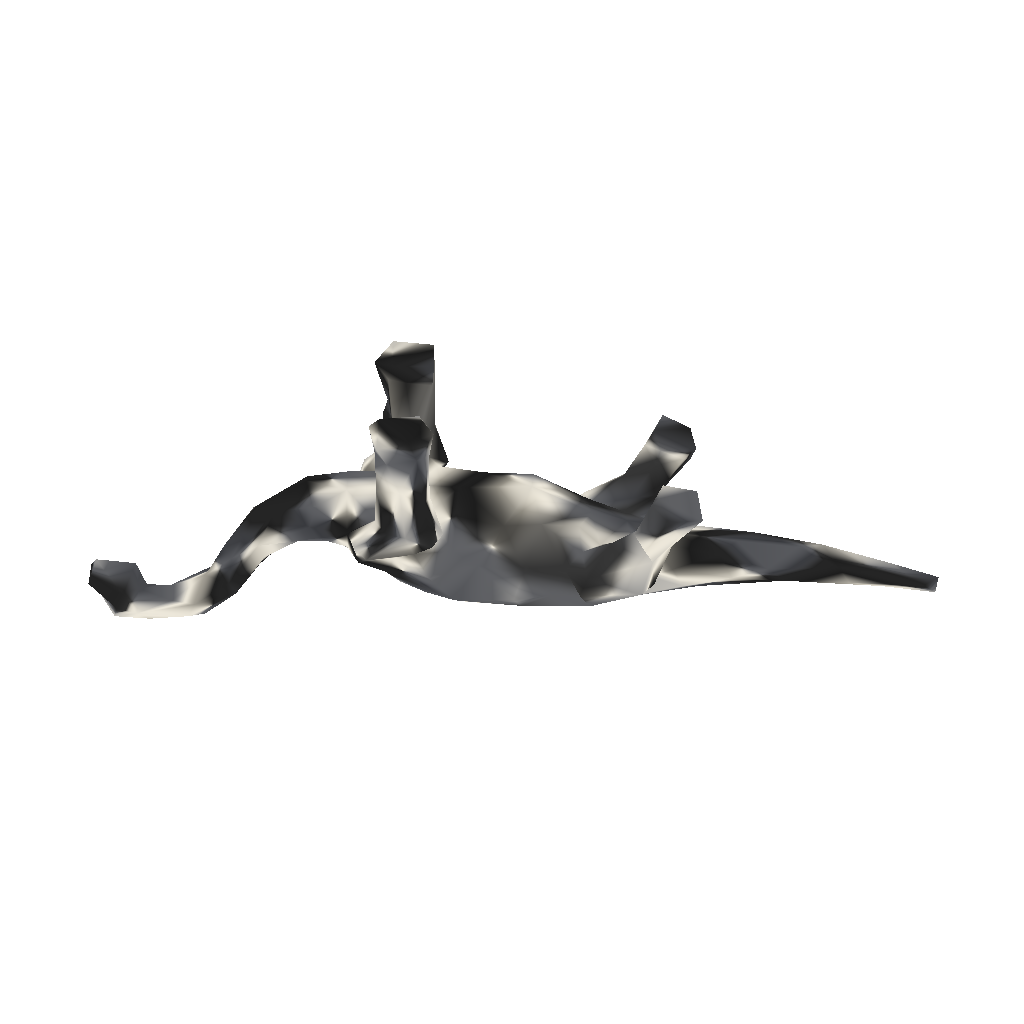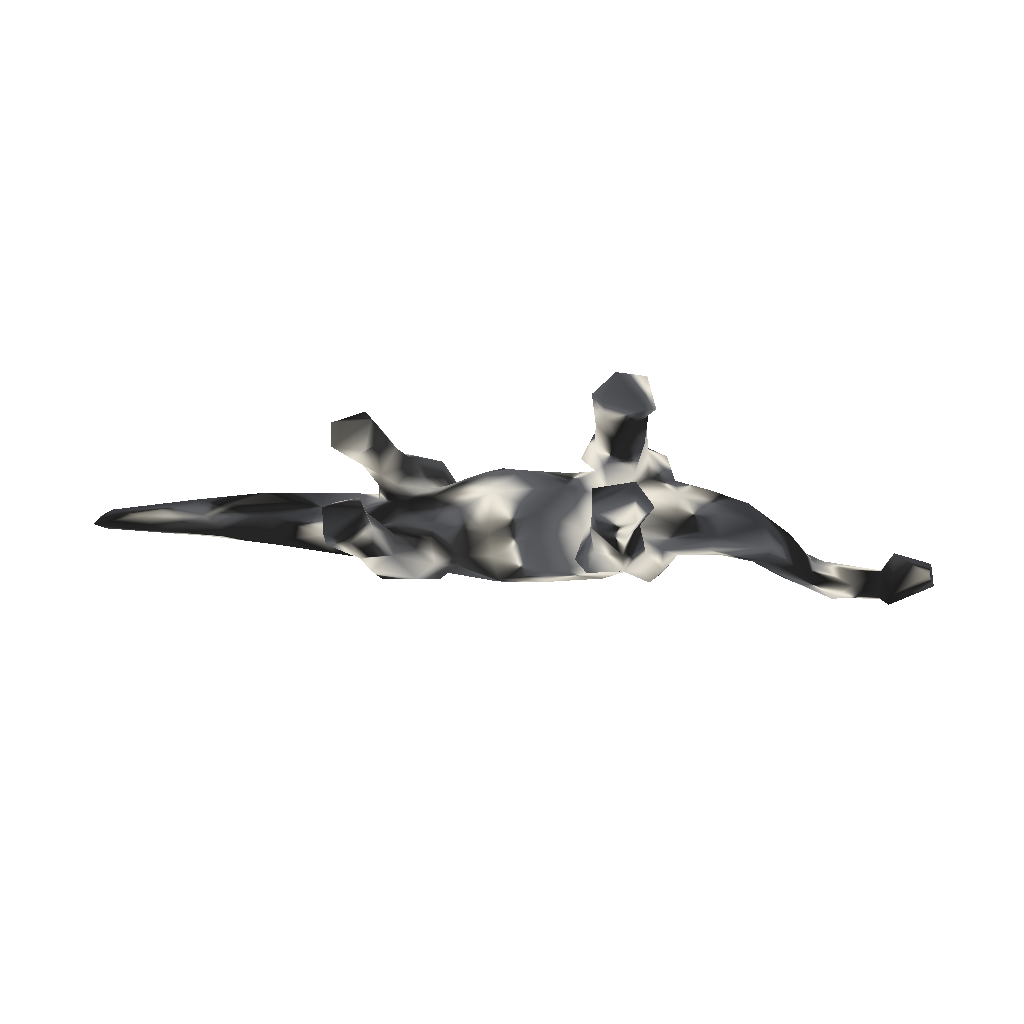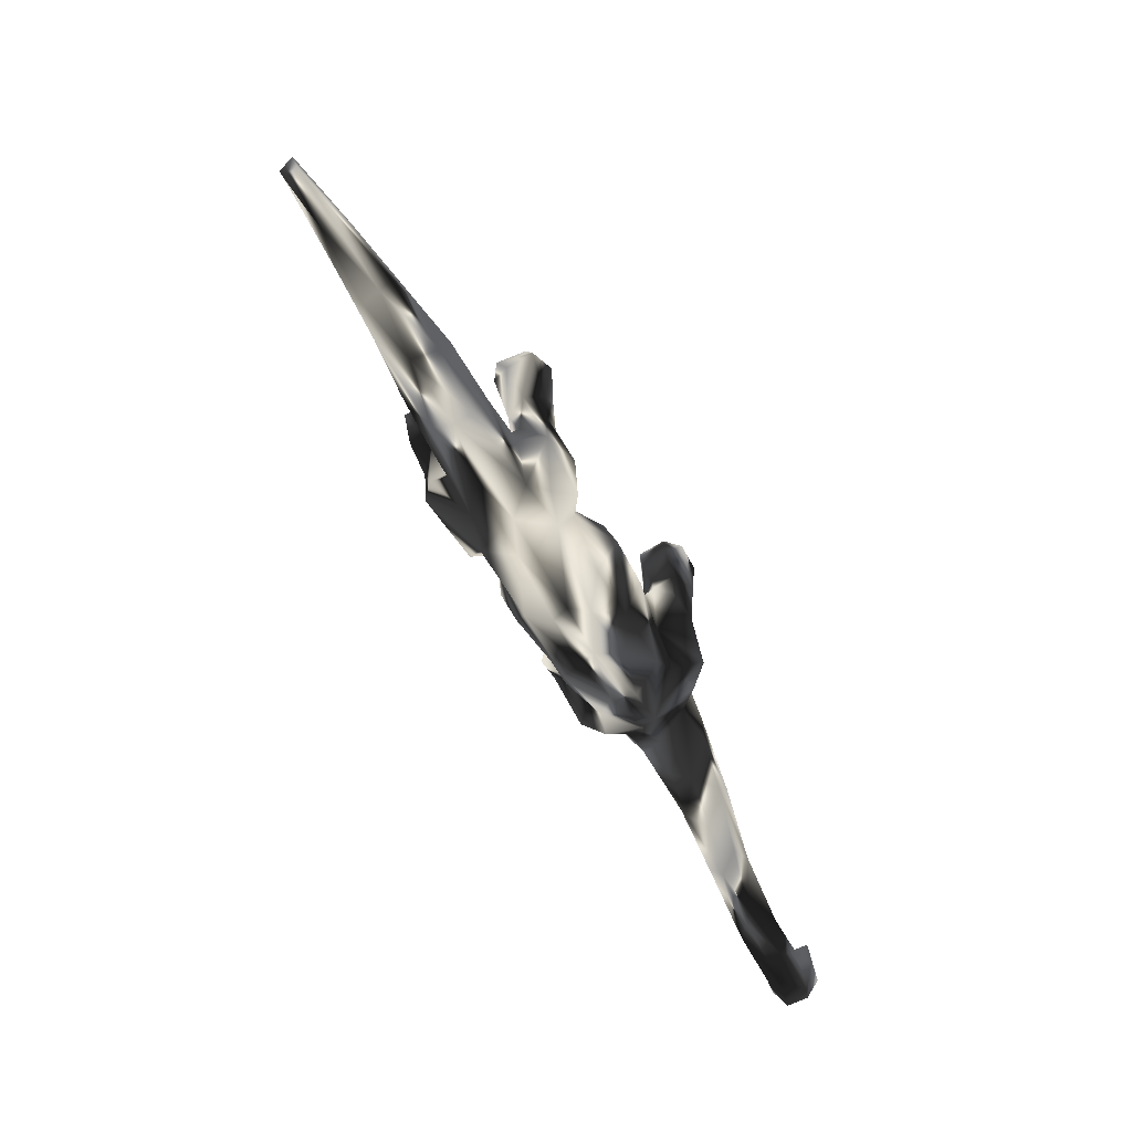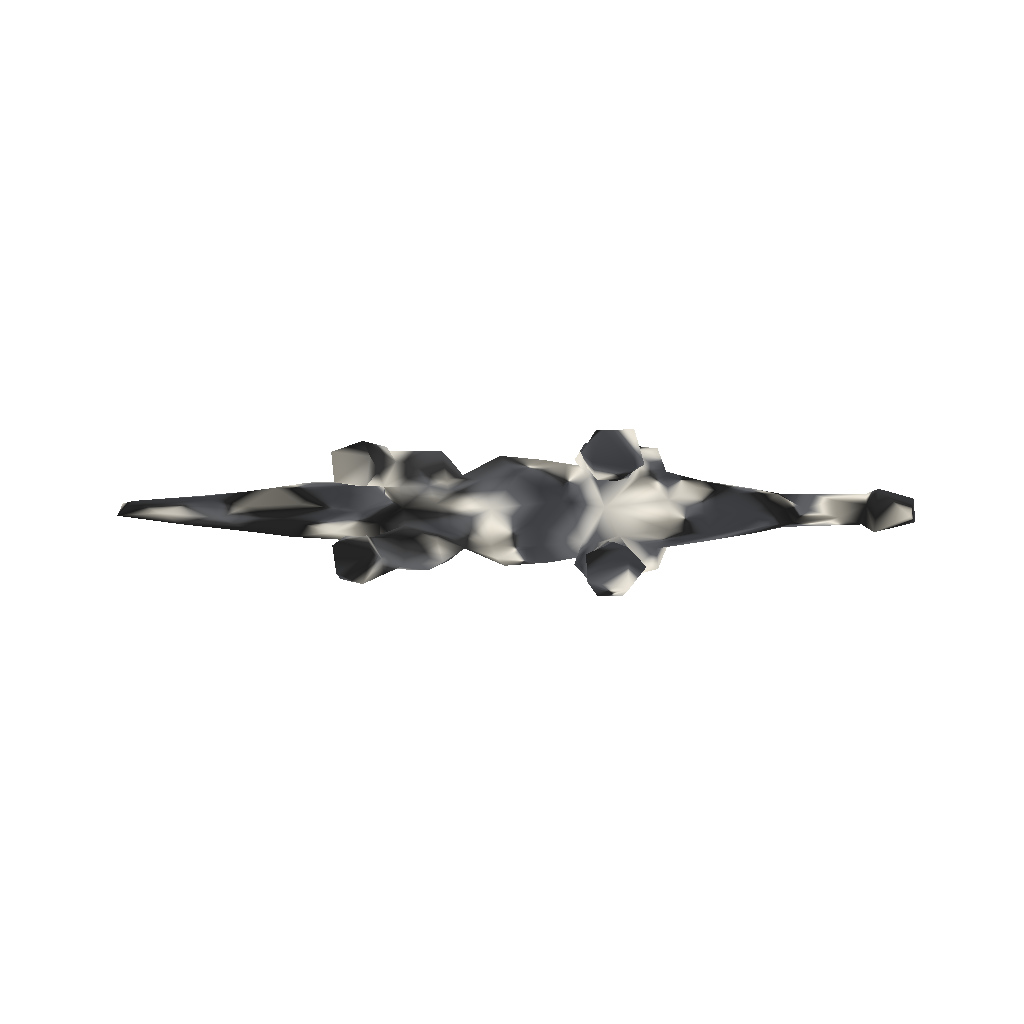
<metadata>
{"format":"obj","ext":"obj","renderer":"f3d","projection":"perspective","resolution":1024,"background":"white","views":[{"elev":43.5,"azim":1.3,"up":"+Y"},{"elev":66.0,"azim":-176.1,"up":"+Y"},{"elev":-69.5,"azim":120.4,"up":"+Y"},{"elev":0.4,"azim":-178.3,"up":"+Z"}]}
</metadata>
<code>
v 0.8678 -0.1496 -0.01293
v 0.8557 -0.1268 0.0198
v 0.8839 -0.1505 0.0143
v 0.7892 -0.09058 -0.005649
v 0.8919 -0.1342 -0.01187
v 0.7493 -0.1028 -0.02929
v 0.6472 -0.1034 -0.03499
v 0.7776 -0.1407 0.009355
v 0.7065 -0.1104 0.03064
v 0.6532 -0.0528 -0.01569
v 0.6403 -0.1204 0.02181
v 0.6443 -0.124 -0.01369
v 0.5773 -0.09637 0.04218
v 0.6809 -0.07124 0.02841
v 0.5108 -0.1076 -0.04228
v 0.5894 -0.07042 -0.04531
v 0.5981 -0.03686 0.008633
v 0.5396 -0.05869 0.04779
v 0.5246 -0.1265 0.003669
v 0.4711 -0.07435 0.05846
v 0.503 -0.05869 -0.05538
v 0.4086 -0.1235 0.03426
v 0.5193 -0.02324 -0.01656
v 0.3975 -0.1268 -0.03429
v 0.393 -0.08521 -0.06241
v 0.4791 -0.01765 0.01327
v 0.3765 -0.09788 0.06014
v 0.4122 -0.03491 -0.04518
v 0.3995 -0.1379 -0.002636
v 0.4425 -0.02948 0.04004
v 0.3546 -0.05477 0.05716
v 0.3594 -0.01301 -0.001747
v 0.3941 0.1221 0.0801
v 0.3133 -0.1562 0.01317
v 0.3094 -0.0679 0.06454
v 0.2533 -0.1415 0.05371
v 0.3922 0.1484 -0.06789
v 0.3851 0.1058 -0.08531
v 0.3962 0.1347 0.1172
v 0.3878 0.1527 0.05695
v 0.3791 0.1299 -0.1344
v 0.3426 0.03223 -0.09501
v 0.3094 -0.07302 -0.06597
v 0.3146 -0.01087 -0.02559
v 0.3681 0.1377 -0.04953
v 0.3465 0.03624 0.08579
v 0.3838 0.1523 -0.1229
v 0.3229 0.0392 -0.05354
v 0.3131 -0.04267 0.0766
v 0.3168 -0.05343 0.1012
v 0.3517 0.1184 0.05061
v 0.3544 0.1037 0.1297
v 0.3167 -0.04676 -0.07443
v 0.3027 0.004026 0.04645
v 0.2544 -0.1441 -0.05241
v 0.3044 -0.008265 0.02573
v 0.332 0.1482 0.1382
v 0.3109 0.1801 -0.08184
v 0.3096 0.02677 0.1206
v 0.3224 0.04803 -0.1248
v 0.2914 -0.05749 0.1245
v 0.3001 0.0553 0.04885
v 0.2933 0.06282 0.1288
v 0.308 -0.0225 -0.1197
v 0.3146 0.114 -0.05521
v 0.2617 0.01424 -0.02987
v 0.2899 -0.07956 -0.1131
v 0.2727 0.02822 -0.05439
v 0.3302 0.1678 -0.1431
v 0.3141 0.1776 0.1066
v 0.2635 0.02516 0.005857
v 0.2973 0.07044 -0.1275
v 0.3238 0.1591 0.04911
v 0.27 0.01645 0.04912
v 0.3024 0.1347 0.07917
v 0.2223 -0.1367 -0.08019
v 0.3229 0.1587 -0.04787
v 0.2729 0.07832 0.09871
v 0.2959 0.1326 -0.09489
v 0.2617 0.04096 -0.1117
v 0.1881 -0.01928 0.122
v 0.1694 -0.1896 0.01326
v 0.2324 0.04216 0.08622
v 0.2554 0.06039 -0.08116
v 0.1746 -0.08109 0.1066
v 0.224 -0.1801 -0.01105
v 0.2192 -0.0366 -0.1245
v 0.2116 0.00251 0.05042
v 0.196 0.004914 -0.06002
v 0.1951 -0.1486 0.07081
v 0.1768 -0.08047 -0.1054
v 0.1685 -0.1503 -0.06234
v 0.1841 -0.004839 -0.106
v 0.1706 0.04151 0.04142
v 0.1228 -0.1136 0.07508
v 0.1764 -0.006075 0.06319
v 0.1457 -0.04517 0.07336
v 0.1438 -0.06819 -0.07937
v 0.1384 -0.02182 -0.0771
v 0.04632 -0.2031 0.01766
v 0.06414 -0.1438 -0.07711
v 0.1873 0.04068 -0.03894
v 0.1946 0.05352 0.01329
v 0.05912 -0.03969 -0.1146
v 0.06171 -0.155 0.06606
v 0.06747 -0.01356 0.1127
v 0.09841 0.06684 0.0634
v 0.1383 0.07635 -0.02081
v 0.02139 -0.1813 -0.03891
v -0.03452 -0.2104 -0.01115
v -0.03084 -0.1311 -0.07695
v 0.056 -0.2094 -0.01355
v 0.04643 -0.1127 0.09086
v 0.07296 0.03436 -0.09676
v -0.05225 -0.1889 0.0245
v 0.07953 0.1099 0.004712
v 0.08137 0.07354 -0.07069
v -0.02158 -0.0064 0.1042
v -0.01399 0.1112 -0.03128
v -0.05865 0.119 0.01998
v -0.1316 -0.1769 0.01144
v -0.07131 -0.1387 0.06896
v 0.02722 0.06958 0.07201
v -0.1597 -0.1531 -0.02331
v -0.08284 -0.1598 -0.04478
v -0.06929 0.02301 0.09406
v -0.01505 0.07672 -0.06991
v -0.0376 -0.00556 -0.1061
v -0.1161 -0.05819 0.08998
v -0.1445 -0.09914 -0.07448
v -0.1343 0.01274 -0.08532
v -0.1013 0.09903 -0.06122
v -0.08514 0.06889 -0.1076
v -0.1058 0.07085 0.1352
v -0.184 -0.1524 0.005733
v -0.08524 0.07408 0.1016
v -0.1091 0.06923 -0.1337
v -0.1438 0.01035 0.09325
v -0.11 0.1533 0.08275
v -0.1446 -0.03522 -0.08766
v -0.1149 0.09455 0.06787
v -0.1853 -0.0104 0.08268
v -0.1094 0.1729 -0.09669
v -0.2452 -0.08463 0.01384
v -0.1293 0.1348 0.06097
v -0.1195 0.1178 -0.0655
v -0.1193 0.1733 -0.1346
v -0.2017 -0.02698 -0.07983
v -0.2315 0.02537 0.126
v -0.2413 -0.09032 -0.01509
v -0.1177 0.1764 0.1318
v -0.1982 -0.07037 0.06329
v -0.1074 0.255 0.08609
v -0.1543 0.09549 0.1368
v -0.1743 0.09888 -0.04894
v -0.1462 0.148 -0.05876
v -0.11 0.2838 -0.08118
v -0.1077 0.2796 -0.1321
v -0.1082 0.3423 -0.1302
v -0.09604 0.3297 0.1096
v -0.2301 0.01723 -0.124
v -0.1245 0.3291 0.06001
v -0.1605 0.2104 0.05905
v -0.1051 0.3317 -0.07905
v -0.1452 0.1127 0.006888
v -0.1891 0.1062 0.06135
v -0.2156 0.1074 -0.1035
v -0.1782 0.0934 -0.1353
v -0.2738 0.1026 -0.03873
v -0.2169 0.07695 0.06715
v -0.1877 0.1003 0.1317
v -0.1272 0.3203 -0.1579
v -0.1568 0.3089 -0.05701
v -0.116 0.3446 0.09235
v -0.158 0.2249 0.1526
v -0.2762 -0.01417 0.05029
v -0.2127 0.11 0.1084
v -0.1727 0.3087 -0.1584
v -0.1242 0.3044 0.1526
v -0.2557 -0.008992 -0.09155
v -0.252 -0.02043 0.08713
v -0.1373 0.3422 0.151
v -0.2018 0.1932 0.08471
v -0.2092 0.1867 -0.1173
v -0.1857 0.1798 -0.06821
v -0.2044 0.1988 0.12
v -0.2526 0.05909 0.1254
v -0.2531 0.06291 -0.1166
v -0.1701 0.2032 -0.1504
v -0.203 0.2836 0.1107
v -0.1948 0.3297 0.1533
v -0.1847 0.3391 -0.1436
v -0.1792 0.2857 0.1446
v -0.303 -0.04174 0.007162
v -0.1943 0.3384 0.08053
v -0.2704 0.0497 0.07894
v -0.1927 0.2908 -0.08929
v -0.2503 0.06585 -0.07555
v -0.175 0.3006 0.06318
v -0.1975 0.2315 -0.1005
v -0.3574 0.07943 -0.04753
v -0.1822 0.3423 -0.06545
v -0.2137 0.3275 0.08819
v -0.3414 0.04926 -0.06253
v -0.2842 -0.007488 -0.05286
v -0.2722 0.1102 0.02215
v -0.2183 0.3206 -0.1028
v -0.3515 0.1026 -0.009569
v -0.3439 0.04696 0.06036
v -0.3324 0.008989 0.05119
v -0.3296 0.08866 0.04658
v -0.3786 -0.02729 0.02439
v -0.3946 -0.04557 -0.007362
v -0.3611 0.009189 -0.0535
v -0.4439 -0.06181 0.03548
v -0.4509 -0.02052 0.04529
v -0.4118 0.06203 0.03503
v -0.4614 -0.1159 -0.000778
v -0.5153 -0.1908 0.009393
v -0.5025 -0.1538 -0.02345
v -0.434 -0.04617 -0.04002
v -0.4448 0.04822 6.1e-05
v -0.5211 -0.1361 0.03542
v -0.4537 -0.02524 -0.04679
v -0.5858 -0.2552 0.006934
v -0.5093 -0.0683 0.03317
v -0.4666 0.008795 -0.03197
v -0.5307 -0.1483 -0.03538
v -0.555 -0.1428 -0.02489
v -0.5249 -0.05923 0.003162
v -0.6146 -0.2387 0.03061
v -0.5658 -0.2409 -0.007899
v -0.5967 -0.1996 0.03463
v -0.574 -0.1476 0.002975
v -0.6561 -0.1985 -0.0161
v -0.6462 -0.2029 0.02106
v -0.6173 -0.2292 -0.03442
v -0.7026 -0.2737 0.006834
v -0.6613 -0.2624 -0.0171
v -0.7185 -0.2286 0.03504
v -0.711 -0.1797 0.01181
v -0.7062 -0.2101 -0.031
v -0.7309 -0.2145 -0.04589
v -0.7255 -0.1665 -0.0469
v -0.7678 -0.2483 0.02519
v -0.7575 -0.2506 -0.01919
v -0.7339 -0.1608 0.04583
v -0.7546 -0.2071 0.04253
v -0.8096 -0.1501 -0.0255
v -0.8067 -0.1551 0.02491
v -0.7939 -0.123 -0.01288
v -0.7994 -0.2026 -0.003566
f 190 191 203
f 46 39 52
f 46 52 59
f 152 122 129
f 52 39 57
f 57 39 70
f 39 40 70
f 179 153 160
f 179 160 182
f 182 160 174
f 179 182 191
f 182 174 195
f 191 182 195
f 191 195 203
f 63 52 57
f 153 179 151
f 151 179 175
f 193 175 179
f 193 179 191
f 190 193 191
f 59 52 63
f 186 193 190
f 154 151 175
f 171 175 186
f 186 175 193
f 134 136 151
f 154 175 171
f 186 177 171
f 61 81 85
f 134 151 154
f 187 171 177
f 138 134 154
f 149 138 154
f 149 154 171
f 149 171 187
f 47 69 58
f 37 41 47
f 38 41 37
f 168 161 188
f 189 168 184
f 147 168 189
f 147 137 168
f 147 133 137
f 64 87 80
f 64 67 87
f 158 147 189
f 60 80 72
f 192 178 207
f 172 189 178
f 158 189 172
f 72 79 69
f 60 72 69
f 41 60 69
f 172 178 192
f 159 172 192
f 159 158 172
f 47 41 69
f 1 3 8
f 17 23 26
f 17 14 10
f 4 6 10
f 14 4 10
f 14 2 4
f 3 2 8
f 5 1 6
f 2 5 4
f 5 3 1
f 3 5 2
f 243 246 252
f 242 246 243
f 242 239 246
f 243 249 244
f 243 252 249
f 242 244 241
f 244 242 243
f 237 239 242
f 251 244 249
f 247 244 251
f 241 244 247
f 229 237 235
f 228 237 229
f 17 10 23
f 5 6 4
f 102 117 108
f 66 48 68
f 48 65 68
f 44 53 66
f 225 219 231
f 238 231 240
f 40 73 70
f 73 75 70
f 144 176 194
f 212 210 216
f 152 181 144
f 144 181 176
f 212 216 215
f 216 217 226
f 217 222 226
f 213 212 215
f 223 216 226
f 223 215 216
f 219 215 223
f 219 223 233
f 223 226 234
f 223 234 233
f 231 219 233
f 53 48 66
f 233 240 231
f 240 233 236
f 240 236 241
f 240 241 247
f 240 247 248
f 250 248 247
f 245 240 248
f 33 40 39
f 23 21 28
f 6 7 16
f 185 156 173
f 68 65 84
f 23 16 21
f 23 10 16
f 6 16 10
f 207 173 202
f 156 157 173
f 48 45 65
f 48 38 45
f 173 164 202
f 157 164 173
f 77 37 58
f 58 37 47
f 45 77 65
f 45 37 77
f 38 37 45
f 101 111 104
f 128 111 130
f 104 111 128
f 68 84 89
f 53 42 48
f 65 79 84
f 42 38 48
f 188 205 198
f 188 180 205
f 161 180 188
f 161 148 180
f 128 130 140
f 98 101 104
f 91 92 98
f 91 76 92
f 198 167 188
f 168 131 161
f 131 148 161
f 137 131 168
f 137 133 131
f 131 140 148
f 131 128 140
f 132 128 131
f 98 104 99
f 93 91 98
f 67 76 91
f 67 55 76
f 132 133 146
f 127 128 132
f 114 128 127
f 128 114 104
f 99 104 114
f 99 114 117
f 67 91 87
f 43 55 67
f 168 188 167
f 53 43 67
f 167 185 184
f 133 143 146
f 143 133 147
f 117 114 127
f 117 127 119
f 93 98 99
f 116 108 117
f 116 117 119
f 7 12 15
f 16 7 15
f 16 15 21
f 21 15 25
f 28 21 25
f 28 25 43
f 44 28 43
f 43 53 44
f 66 68 89
f 102 66 89
f 89 93 99
f 89 99 102
f 102 99 117
f 119 127 132
f 165 132 146
f 155 165 146
f 25 15 24
f 25 55 43
f 155 146 156
f 165 155 169
f 155 156 185
f 167 155 185
f 155 167 198
f 169 155 198
f 29 55 24
f 25 24 55
f 42 67 64
f 42 53 67
f 185 200 184
f 184 200 189
f 146 143 156
f 89 84 93
f 84 80 93
f 60 64 80
f 60 42 64
f 200 185 197
f 185 173 197
f 156 143 157
f 143 158 157
f 80 84 79
f 72 80 79
f 200 197 207
f 197 173 207
f 65 77 79
f 41 38 42
f 202 159 192
f 202 164 159
f 157 159 164
f 158 159 157
f 79 77 58
f 69 79 58
f 168 167 184
f 93 80 87
f 178 189 200
f 143 147 158
f 178 200 207
f 41 42 60
f 202 192 207
f 121 152 135
f 121 122 152
f 115 122 121
f 115 105 122
f 100 105 115
f 82 105 100
f 216 209 217
f 210 209 216
f 176 196 210
f 194 176 210
f 181 196 176
f 82 90 105
f 82 36 90
f 209 211 217
f 210 196 209
f 209 196 211
f 105 90 95
f 196 206 211
f 170 206 196
f 22 27 36
f 34 22 36
f 170 165 206
f 166 165 170
f 145 165 166
f 126 120 141
f 27 35 36
f 22 20 27
f 145 141 165
f 141 120 165
f 27 31 35
f 19 13 22
f 34 36 82
f 217 211 208
f 211 206 208
f 29 22 34
f 97 107 106
f 81 96 97
f 152 142 181
f 35 50 36
f 118 106 123
f 118 123 126
f 136 134 138
f 139 136 141
f 166 170 177
f 50 61 36
f 36 61 90
f 90 61 85
f 90 85 97
f 85 81 97
f 95 90 97
f 95 97 106
f 118 113 106
f 138 126 141
f 141 136 138
f 177 170 196
f 187 177 196
f 105 95 113
f 113 95 106
f 122 113 118
f 118 126 129
f 129 126 138
f 129 138 142
f 142 138 149
f 181 142 149
f 181 149 187
f 181 187 196
f 105 113 122
f 122 118 129
f 152 129 142
f 49 50 35
f 166 186 183
f 151 136 139
f 106 107 123
f 83 96 81
f 81 59 83
f 61 59 81
f 61 50 59
f 50 46 59
f 50 49 46
f 199 183 190
f 190 183 186
f 151 139 153
f 78 62 83
f 59 78 83
f 62 78 75
f 63 78 59
f 199 190 203
f 57 75 78
f 78 63 57
f 46 33 39
f 160 162 174
f 160 153 162
f 75 57 70
f 163 166 183
f 96 83 88
f 236 234 235
f 234 229 235
f 233 234 236
f 232 219 225
f 219 232 220
f 220 218 219
f 226 230 234
f 219 218 215
f 230 229 234
f 213 215 218
f 226 222 230
f 135 144 150
f 124 135 150
f 135 152 144
f 124 121 135
f 110 121 124
f 110 115 121
f 110 100 115
f 112 110 109
f 112 100 110
f 222 227 230
f 205 212 213
f 212 194 210
f 205 150 194
f 150 144 194
f 112 82 100
f 92 86 112
f 86 82 112
f 227 229 230
f 221 218 220
f 218 221 213
f 125 109 110
f 214 205 213
f 6 1 7
f 23 28 32
f 32 28 44
f 44 66 71
f 12 19 15
f 119 132 120
f 15 19 24
f 1 8 12
f 7 1 12
f 12 8 11
f 26 23 32
f 30 26 32
f 32 44 71
f 56 32 71
f 71 66 102
f 71 102 103
f 103 102 108
f 108 116 103
f 116 119 120
f 12 11 19
f 120 132 165
f 24 19 29
f 19 22 29
f 165 169 206
f 206 169 208
f 29 34 86
f 55 29 86
f 86 34 82
f 217 208 222
f 208 201 222
f 2 14 9
f 153 163 162
f 51 62 75
f 51 46 62
f 33 46 51
f 195 199 203
f 162 199 195
f 174 162 195
f 73 51 75
f 40 51 73
f 40 33 51
f 252 245 248
f 246 245 252
f 238 245 246
f 238 240 245
f 239 238 246
f 238 225 231
f 239 225 238
f 232 225 239
f 252 250 249
f 252 248 250
f 235 242 241
f 236 235 241
f 237 232 239
f 250 251 249
f 250 247 251
f 26 18 17
f 87 91 93
f 235 237 242
f 163 145 166
f 139 141 145
f 126 123 120
f 107 96 94
f 97 96 107
f 88 94 96
f 74 88 83
f 74 71 88
f 49 56 54
f 49 35 56
f 31 56 35
f 30 32 56
f 30 56 31
f 20 30 31
f 27 20 31
f 22 13 20
f 13 18 20
f 19 11 13
f 153 139 163
f 145 163 139
f 123 116 120
f 107 116 123
f 107 103 116
f 107 94 103
f 88 71 103
f 62 74 83
f 54 71 74
f 56 71 54
f 62 54 74
f 46 54 62
f 46 49 54
f 18 30 20
f 18 26 30
f 14 17 18
f 13 14 18
f 9 14 13
f 11 9 13
f 2 9 8
f 163 183 199
f 162 163 199
f 8 9 11
f 228 232 237
f 220 232 228
f 98 92 101
f 205 204 198
f 198 204 201
f 130 148 140
f 148 150 180
f 169 198 201
f 208 169 201
f 76 55 92
f 201 227 222
f 92 55 86
f 92 112 109
f 92 109 101
f 180 150 205
f 204 205 214
f 204 214 224
f 201 204 227
f 227 204 224
f 101 109 111
f 111 109 125
f 111 125 130
f 125 124 130
f 130 124 150
f 148 130 150
f 224 214 221
f 214 213 221
f 125 110 124
f 227 224 229
f 221 220 228
f 221 228 224
f 224 228 229
f 166 177 186
f 205 194 212
f 88 103 94
f 131 133 132

</code>
